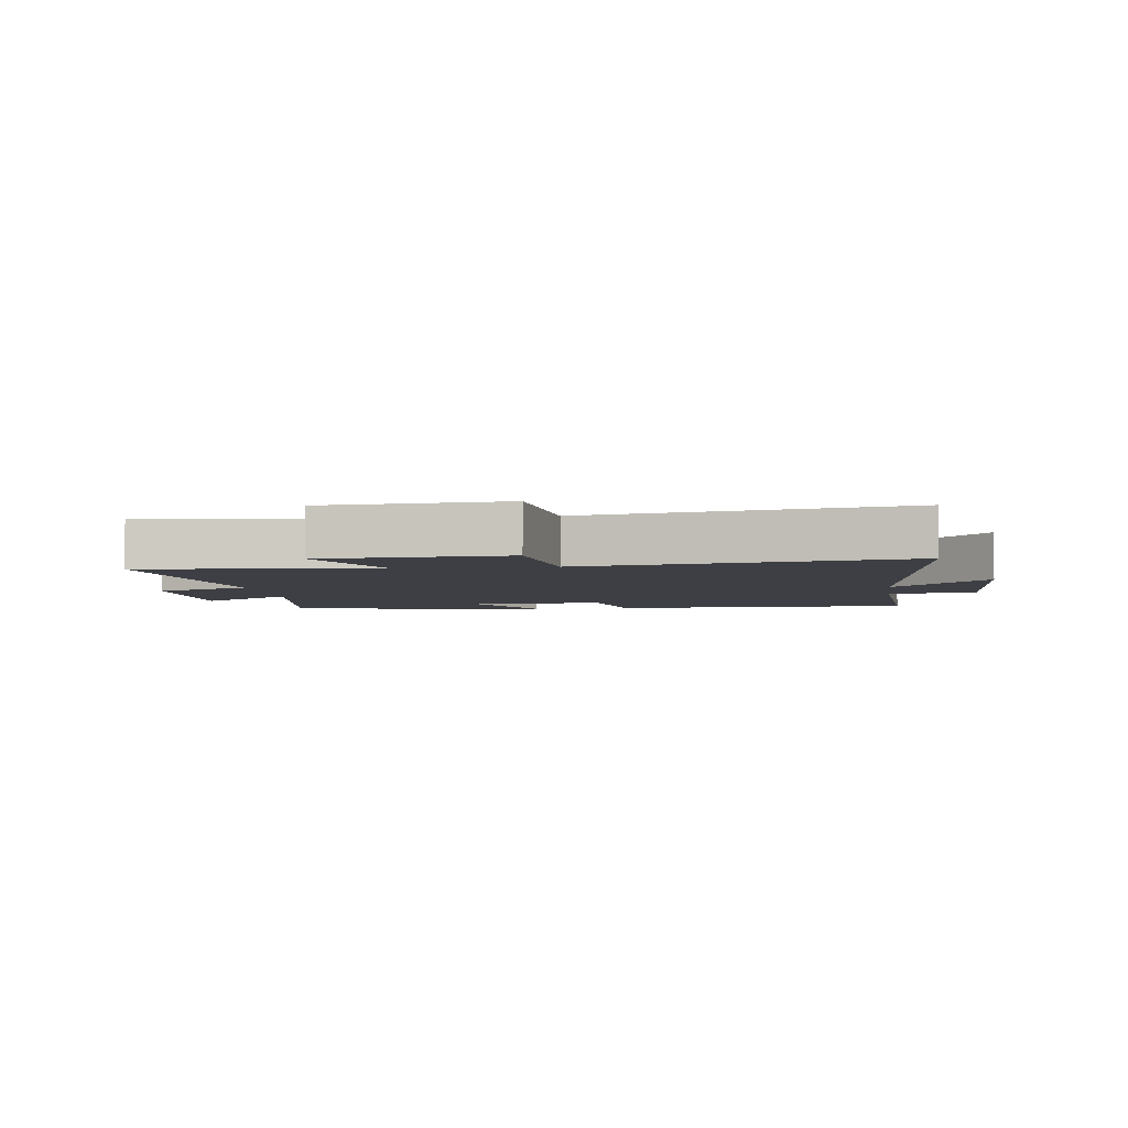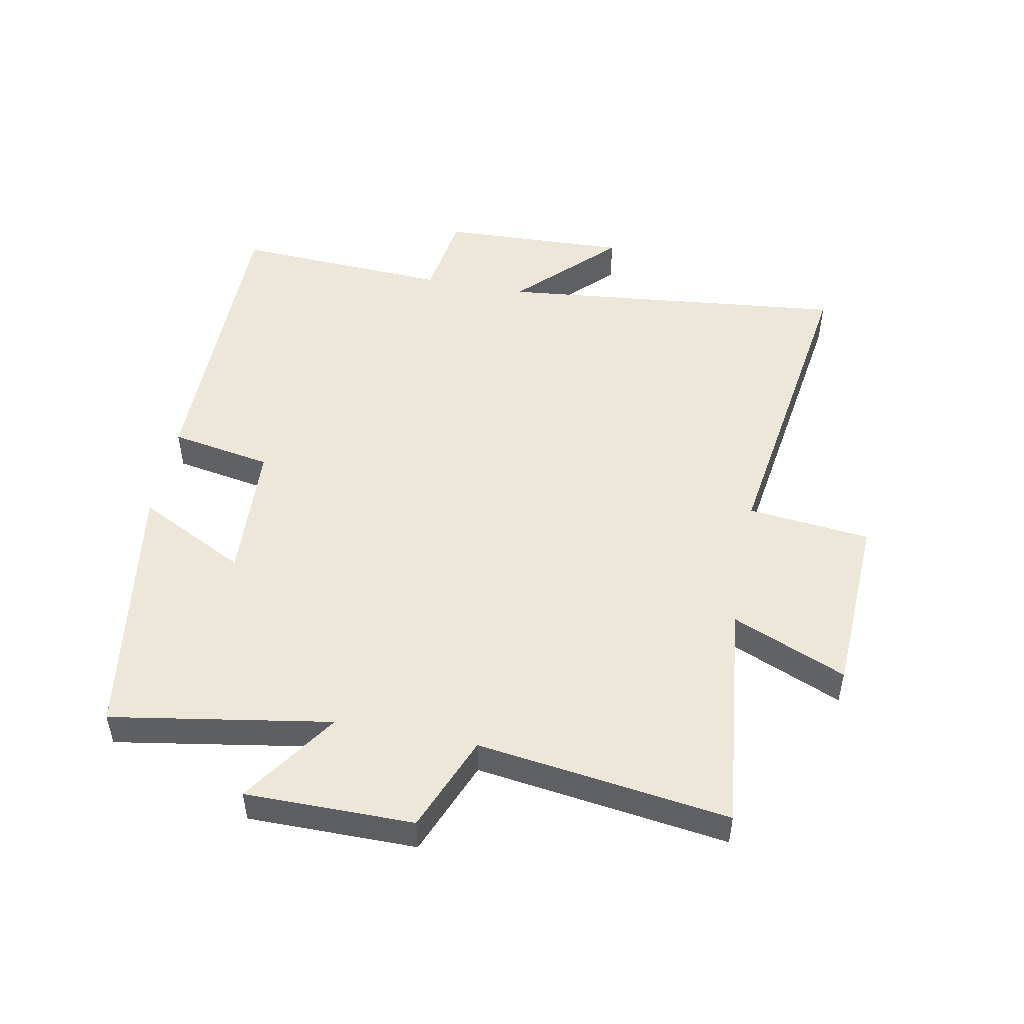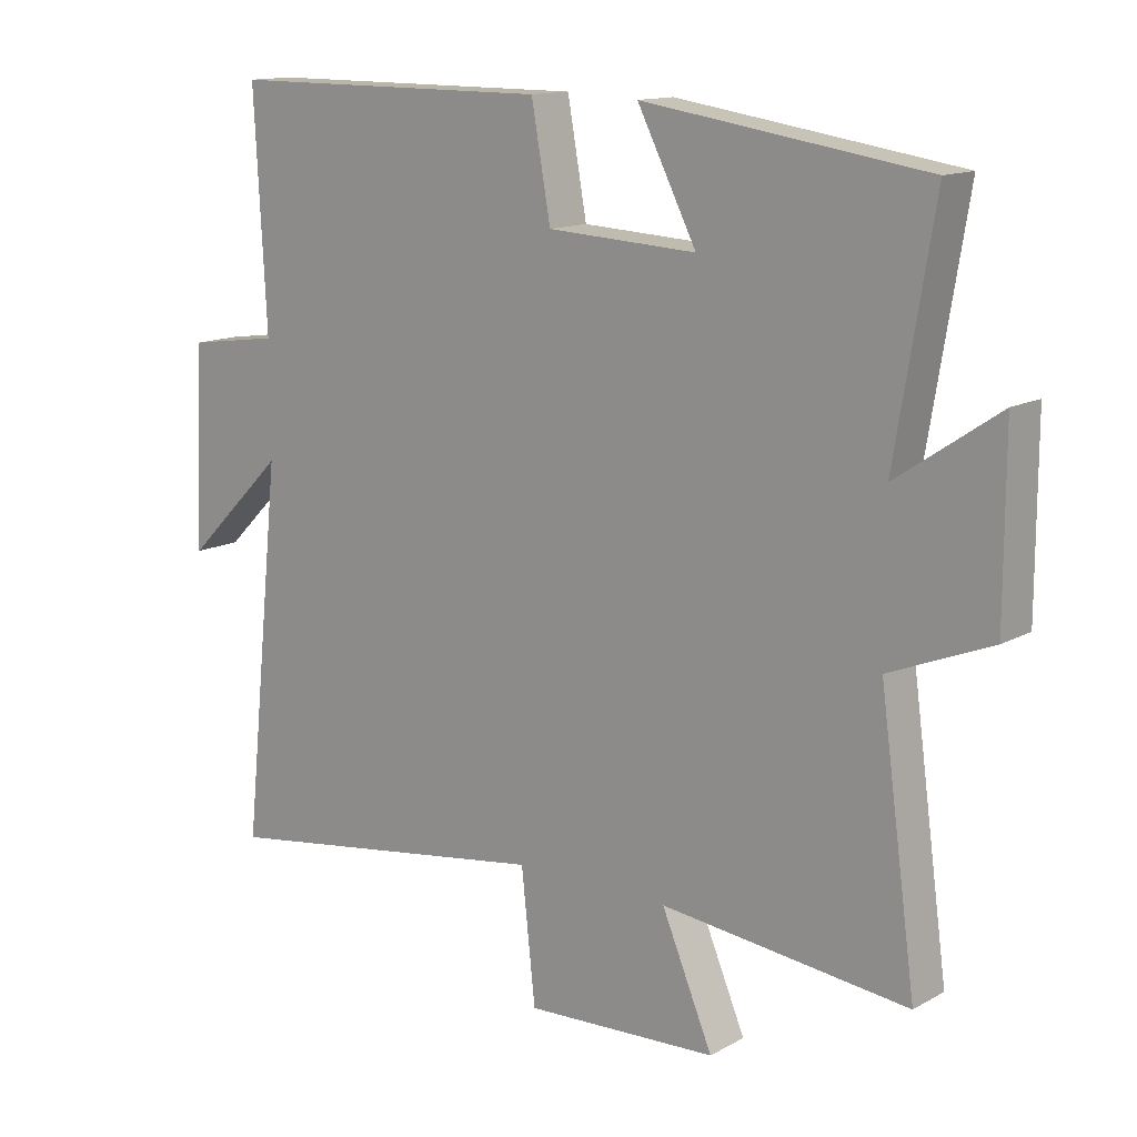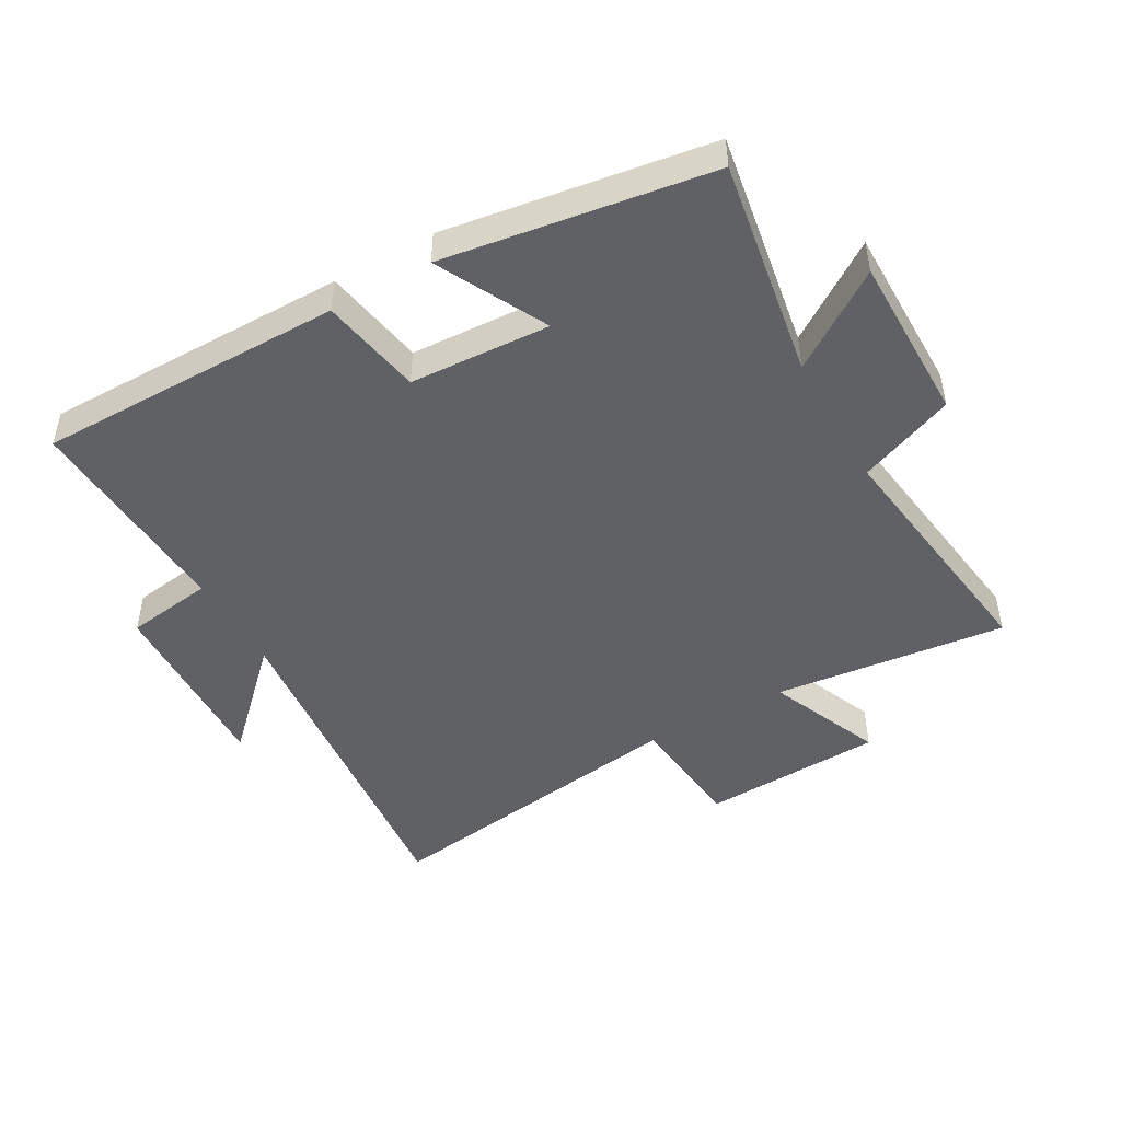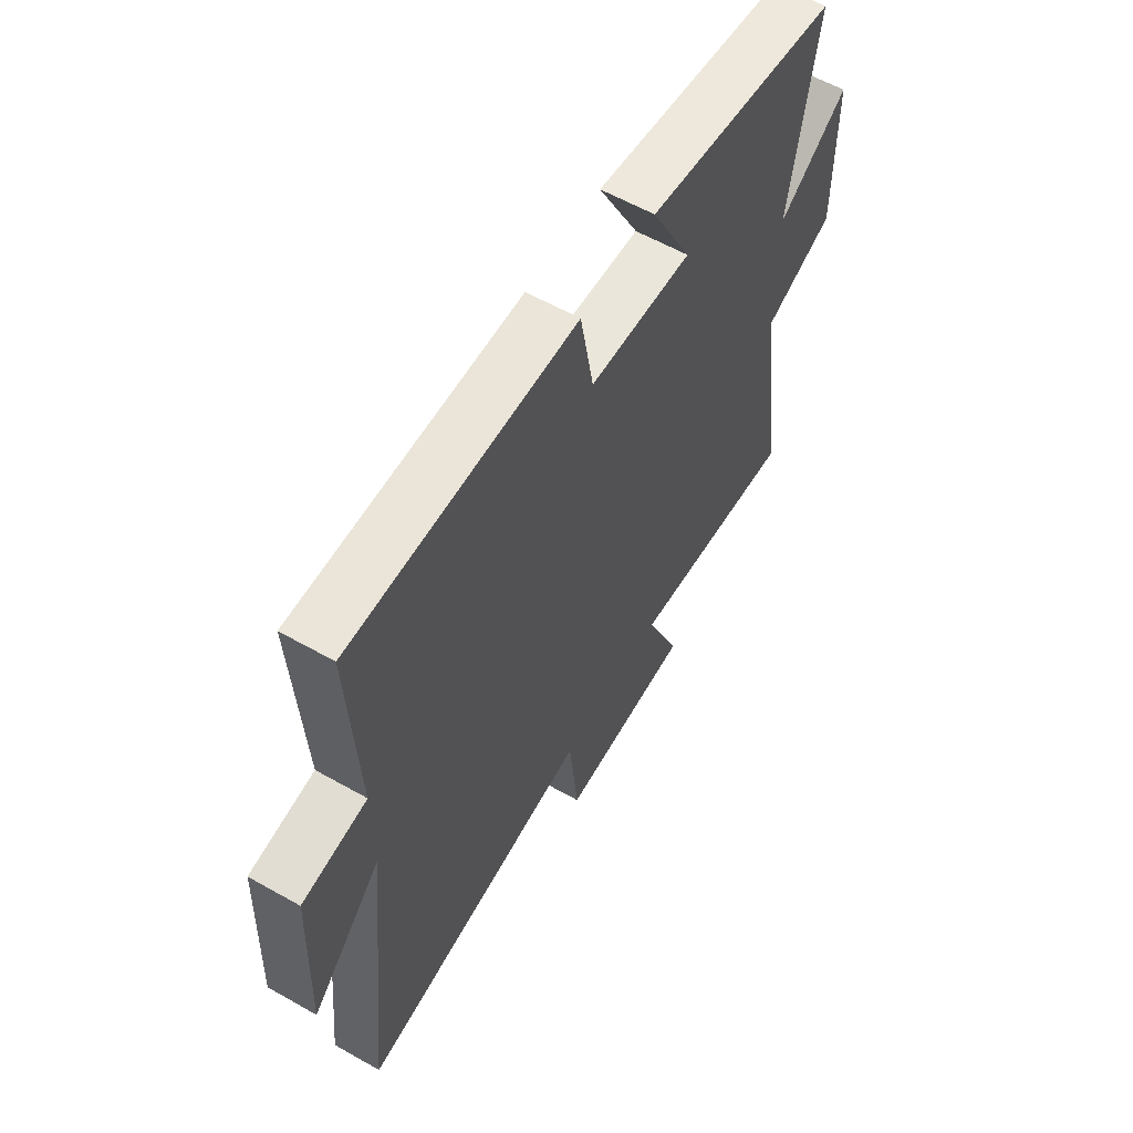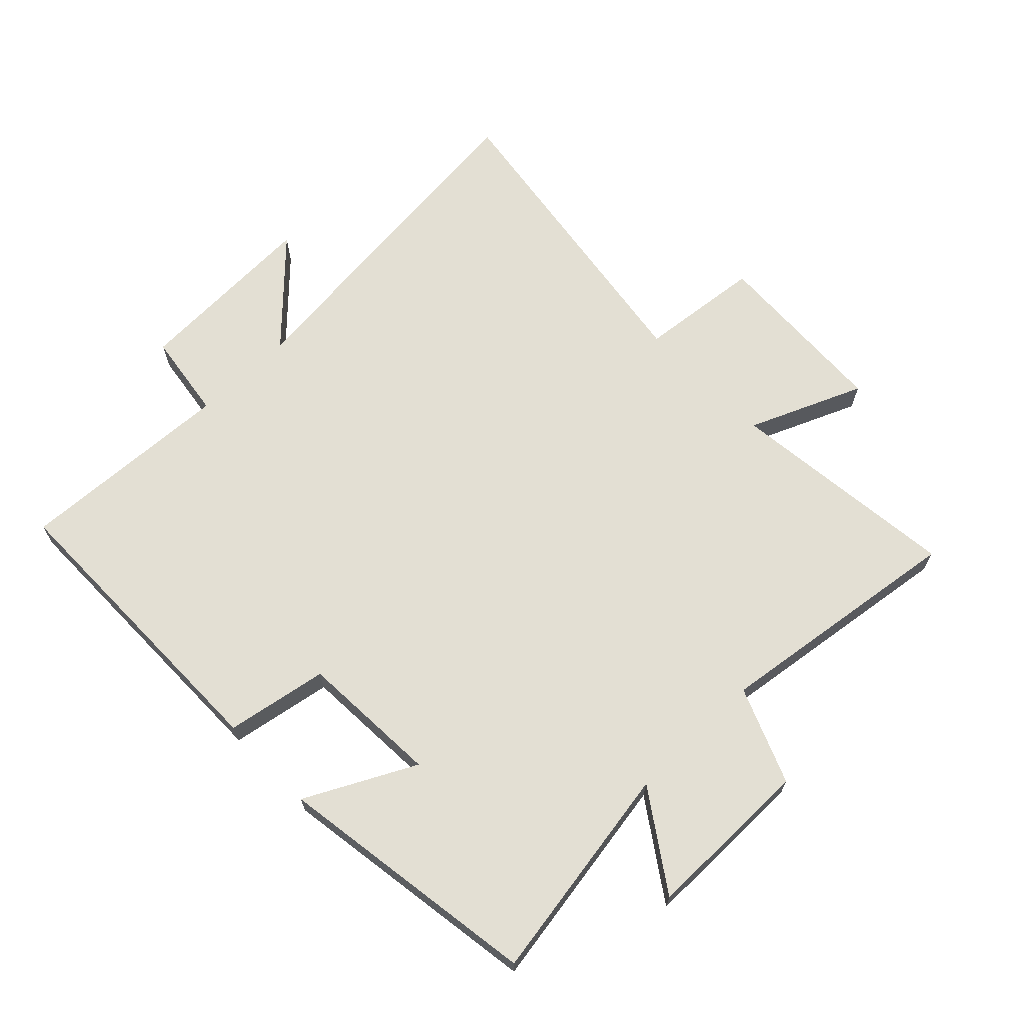
<metadata>
{"format":"obj","ext":"obj","renderer":"f3d","projection":"perspective","resolution":1024,"background":"white","views":[{"elev":-4.4,"azim":-172.1,"up":"+Y"},{"elev":49.8,"azim":100.9,"up":"+Y"},{"elev":13.6,"azim":39.5,"up":"+Z"},{"elev":-47.4,"azim":29.5,"up":"+Y"},{"elev":59.3,"azim":-59.8,"up":"+Z"},{"elev":67.0,"azim":46.0,"up":"+Y"}]}
</metadata>
<code>
v -0.559 0.07 -0.575
v -0.5 0.07 -0.016
v -0.652 0.07 -0.166
v -0.64 0.07 0.134
v -0.5 0.07 0.154
v -0.518 0.07 0.5
v -0.029 0.07 0.5
v 0 0.07 0.338
v 0.224 0.07 0.326
v 0.135 0.07 0.5
v 0.558 0.07 0.436
v 0.5 0.07 0.086
v 0.653 0.07 0.19
v 0.653 0.07 -0.078
v 0.5 0.07 -0.14
v 0.555 0.07 -0.541
v 0.184 0.07 -0.5
v 0.261 0.07 -0.682
v -0.029 0.07 -0.696
v -0.05 0.07 -0.5
v -0.559 0 -0.575
v -0.5 0 -0.016
v -0.652 0 -0.166
v -0.64 0 0.134
v -0.5 0 0.154
v -0.518 0 0.5
v -0.029 0 0.5
v 0 0 0.338
v 0.224 0 0.326
v 0.135 0 0.5
v 0.558 0 0.436
v 0.5 0 0.086
v 0.653 0 0.19
v 0.653 0 -0.078
v 0.5 0 -0.14
v 0.555 0 -0.541
v 0.184 0 -0.5
v 0.261 0 -0.682
v -0.029 0 -0.696
v -0.05 0 -0.5
f 17 18 19 20
f 15 16 17
f 15 17 20
f 12 13 14 15
f 20 1 2
f 15 20 2
f 12 15 2
f 9 10 11 12
f 8 9 12 2
f 5 6 7 8
f 2 3 4 5
f 2 5 8
f 40 39 38 37
f 37 36 35
f 40 37 35
f 35 34 33 32
f 22 21 40
f 22 40 35
f 22 35 32
f 32 31 30 29
f 22 32 29 28
f 28 27 26 25
f 25 24 23 22
f 28 25 22
f 1 21 22 2
f 2 22 23 3
f 3 23 24 4
f 4 24 25 5
f 5 25 26 6
f 6 26 27 7
f 7 27 28 8
f 8 28 29 9
f 9 29 30 10
f 10 30 31 11
f 11 31 32 12
f 12 32 33 13
f 13 33 34 14
f 14 34 35 15
f 15 35 36 16
f 16 36 37 17
f 17 37 38 18
f 18 38 39 19
f 19 39 40 20
f 20 40 21 1

</code>
